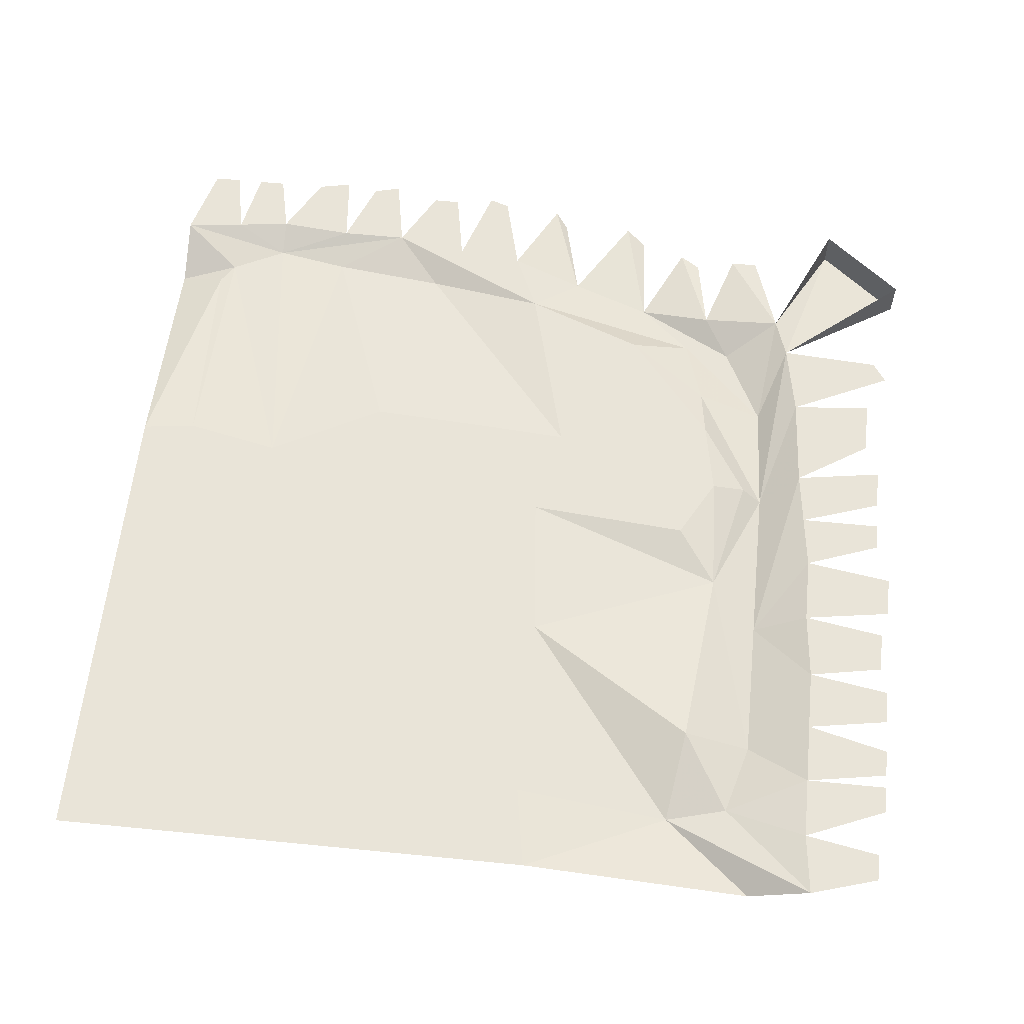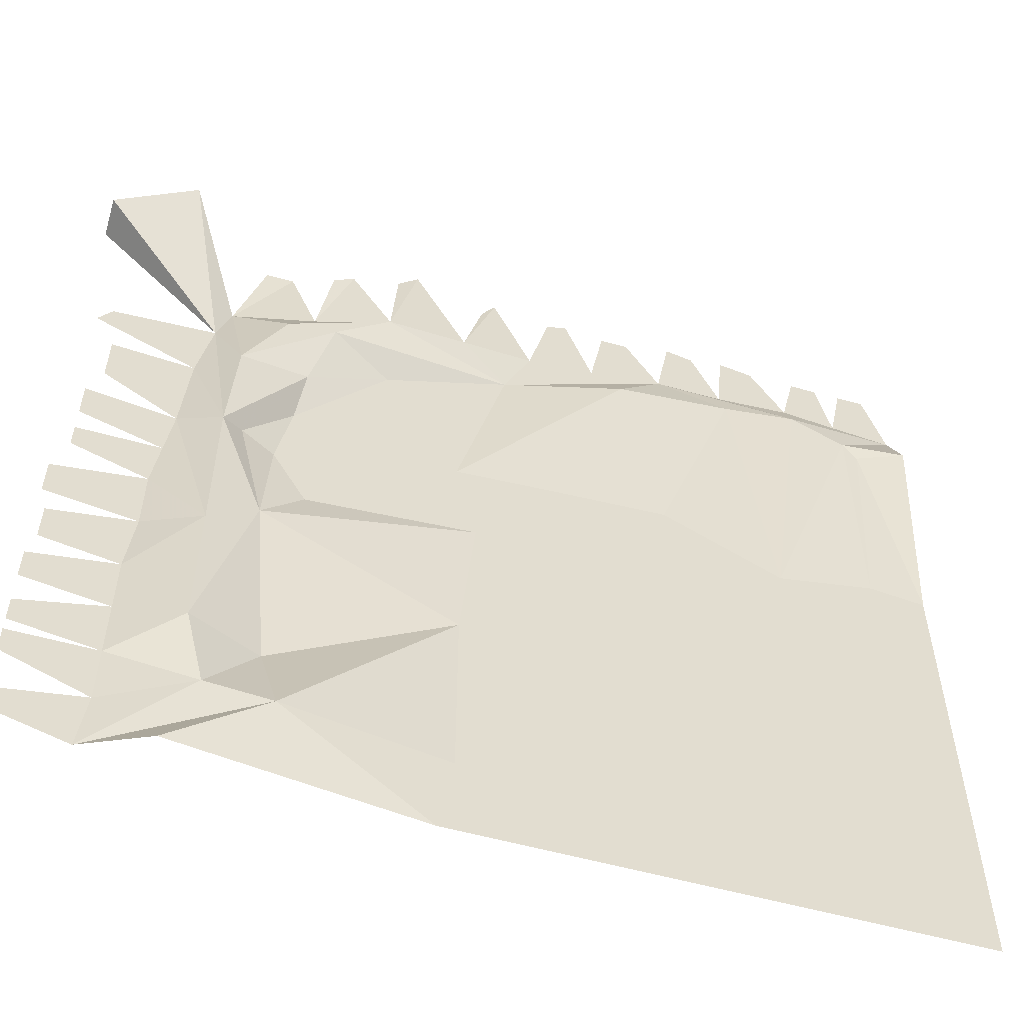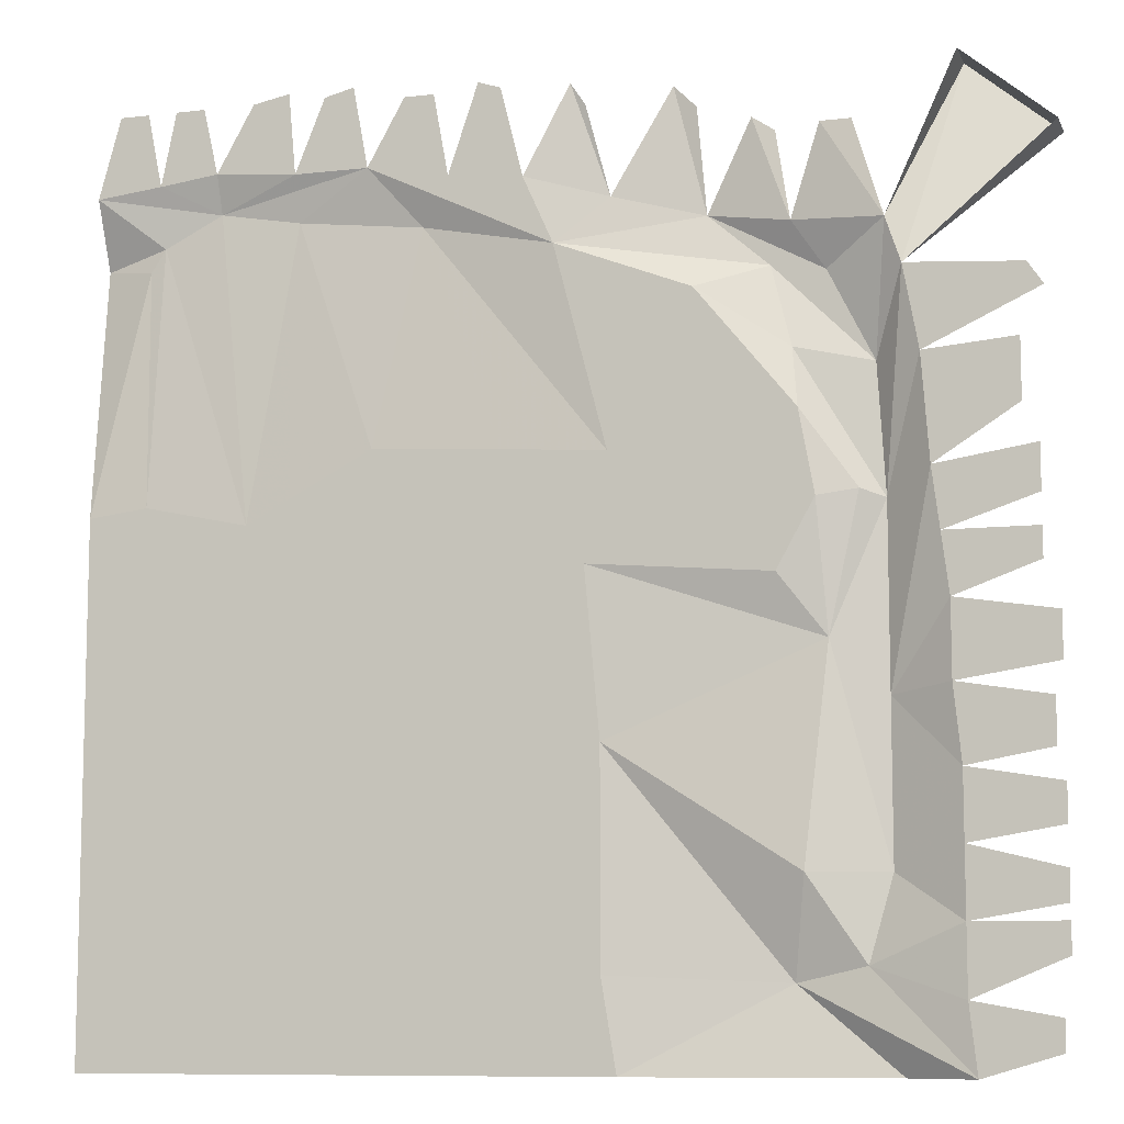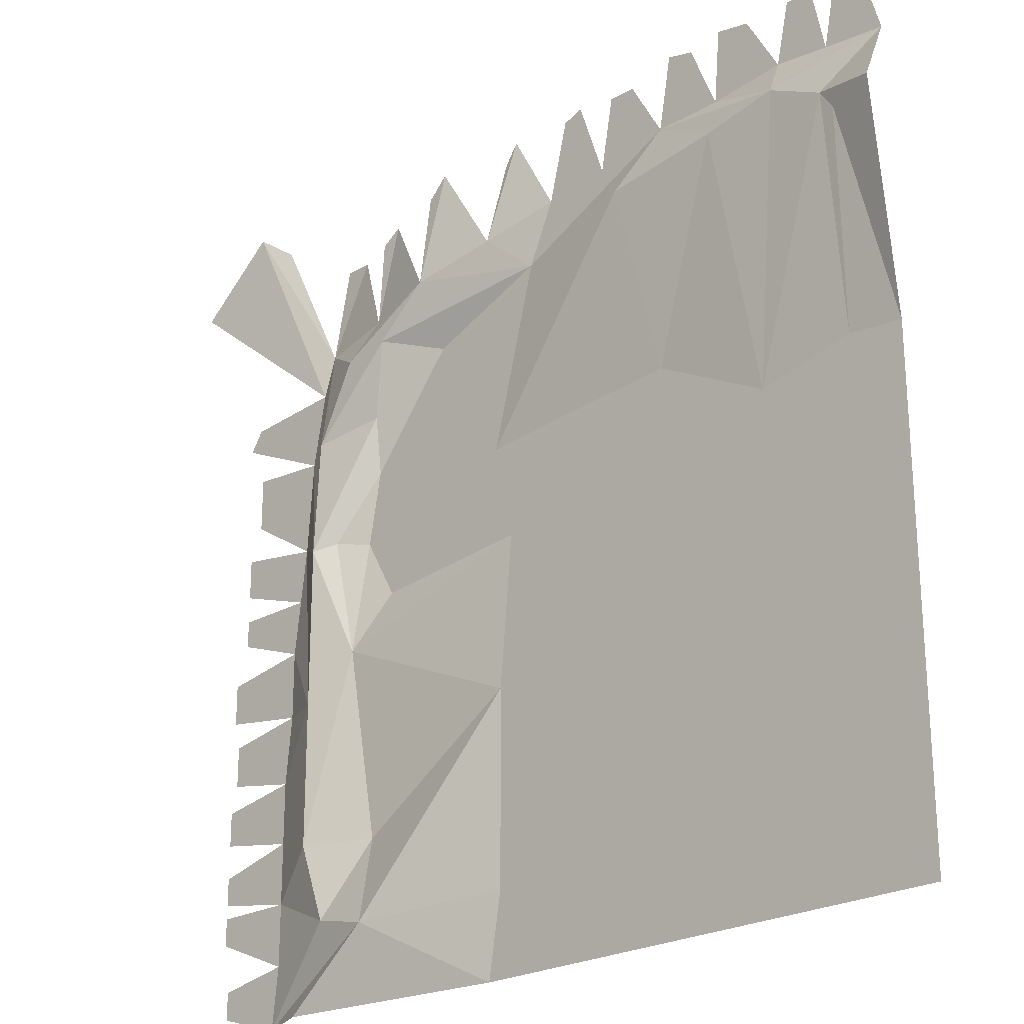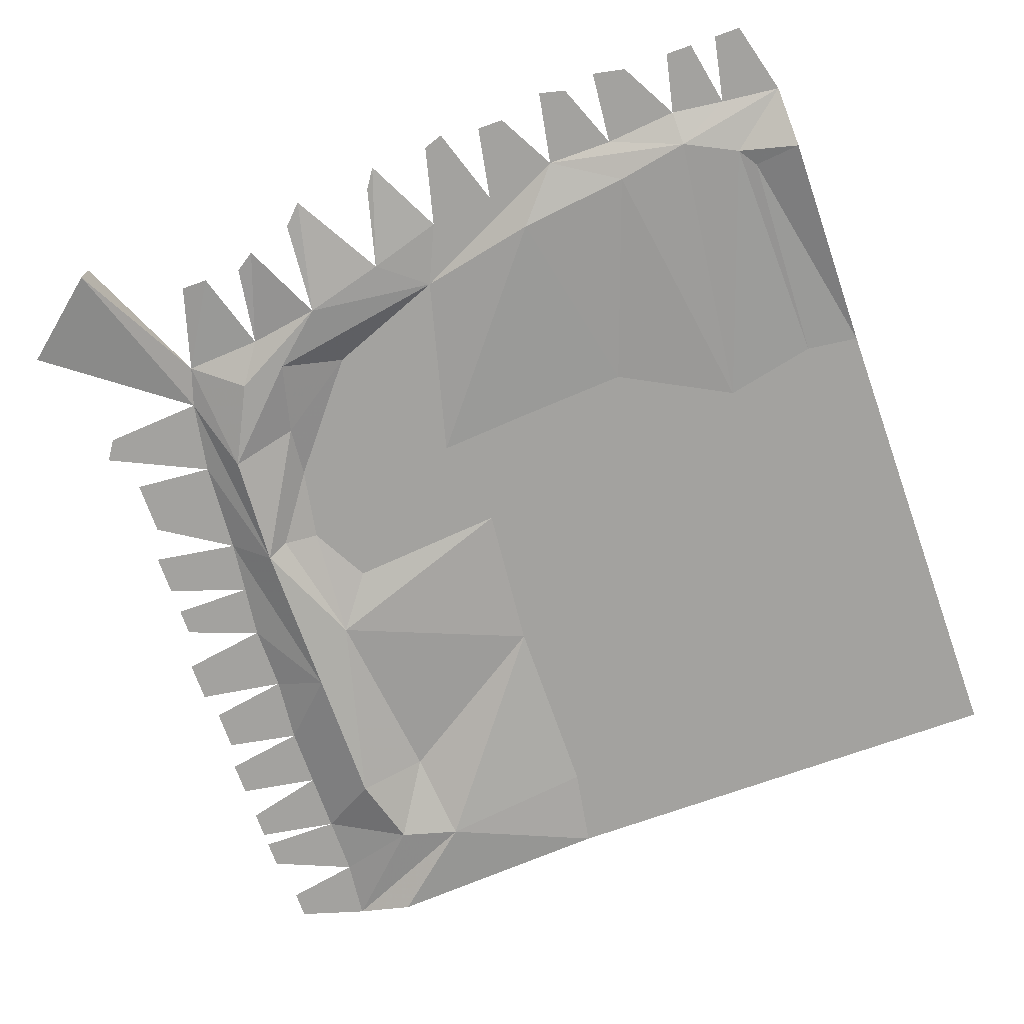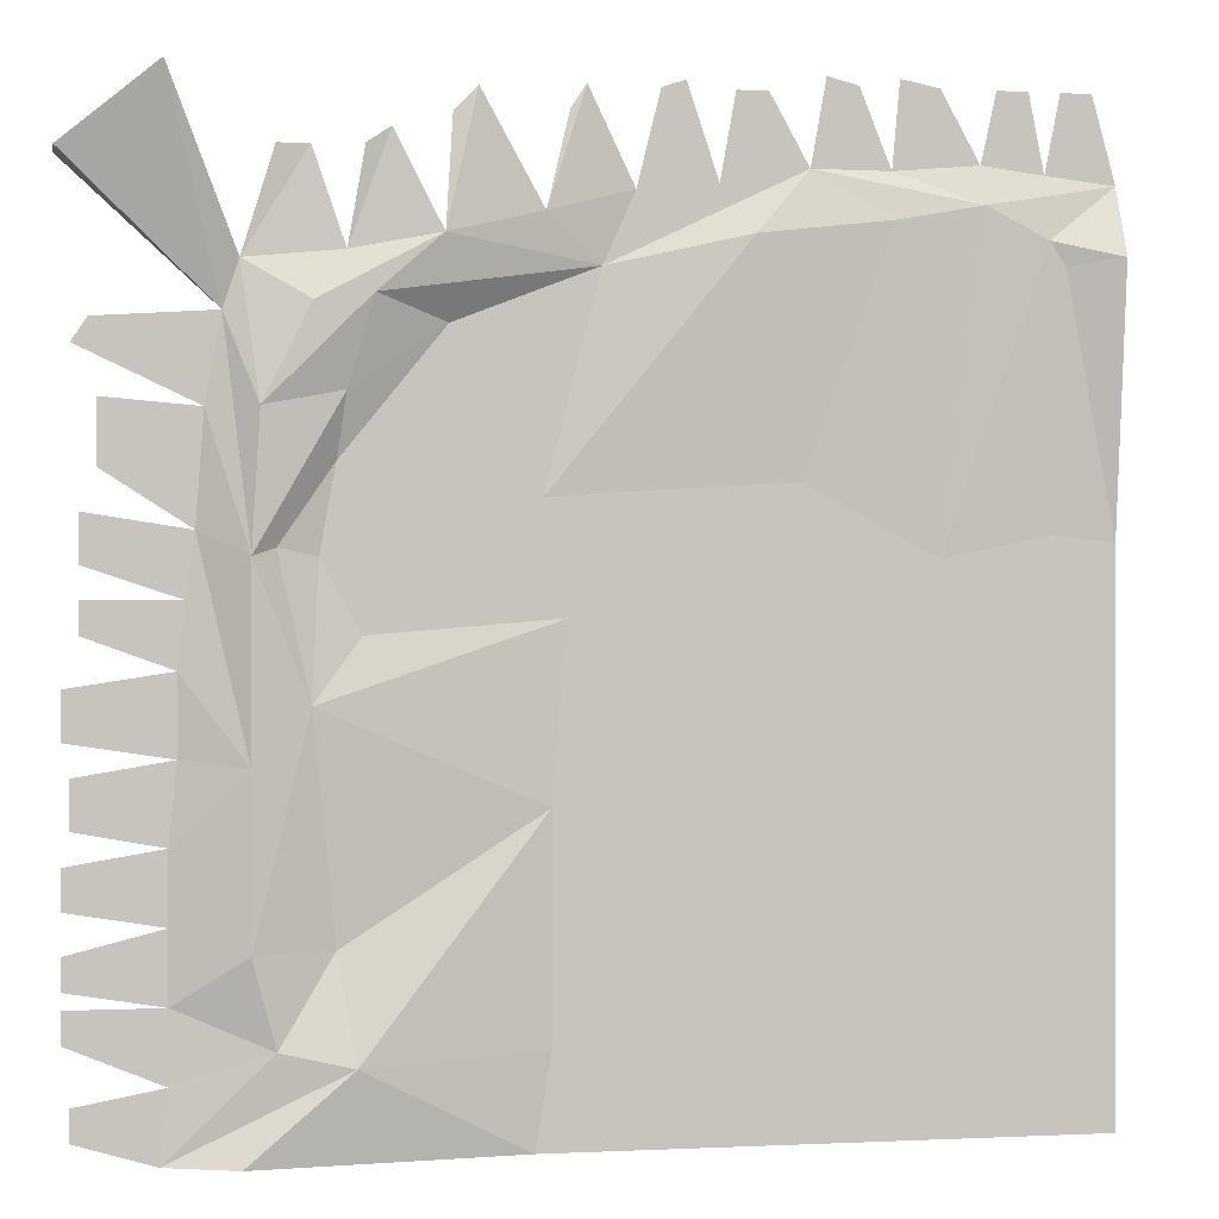
<metadata>
{"format":"obj","ext":"obj","renderer":"f3d","projection":"perspective","resolution":1024,"background":"white","views":[{"elev":59.8,"azim":-174.2,"up":"+Y"},{"elev":-56.0,"azim":-16.4,"up":"+Z"},{"elev":-9.2,"azim":-163.2,"up":"+Z"},{"elev":-23.6,"azim":44.1,"up":"+Z"},{"elev":-72.6,"azim":19.6,"up":"+Y"},{"elev":-0.1,"azim":-11.5,"up":"+Z"}]}
</metadata>
<code>
v -0.08594 0.007812 0.1641
v -0.2188 0.007812 0.125
v -0.2109 0.007812 0.007812
v -0.1328 0.007812 0.05469
v -0.1172 0.007812 0.04688
v -0.07031 0.007812 0.1797
v -0.07031 0.007812 0.2188
v -0.1328 0.007812 0.2344
v -0.1328 0.007812 0.25
v -0.2344 0.007812 0.125
v -0.2188 0.007812 0.04688
v -0.25 0.007812 0.03906
v -0.2109 0.007812 -0.03125
v -0.02344 0.007812 -0.01562
v -0.04688 0.007812 0.09375
v -0.05469 0.007812 0.2266
v 0.007812 0.007812 0.3047
v -0.2031 -0.02344 0.2734
v -0.2266 -0.007812 0.1875
v -0.2891 -0.007812 0.04688
v -0.3125 -0.02344 0.03906
v -0.3125 -0.02344 -0.1484
v -0.2578 -0.007812 -0.09375
v -0.3047 -0.02344 0.1719
v -0.3359 0.007812 0.2578
v -0.3516 0.007812 0.1719
v -0.3594 0.007812 0.0625
v -0.3672 0.007812 0
v -0.375 0.007812 -0.0625
v -0.375 0.007812 -0.1406
v -0.3828 0.007812 -0.2188
v -0.3125 -0.02344 -0.3125
v -0.2344 0.007812 -0.3125
v -0.03906 0.007812 -0.1875
v 0.25 0.007812 -0.3125
v 0.2266 0.007812 -0.1719
v 0.1094 0.007812 -0.1719
v 0.1562 0.007812 -0.2578
v 0.1406 0.007812 -0.2734
v 0.2578 0.007812 -0.3359
v 0.3359 0.007812 -0.3516
v 0.3203 0.007812 -0.2734
v 0.3359 0.007812 -0.2734
v 0.2266 0.007812 -0.1641
v 0.1484 0.007812 -0.1641
v 0.1406 0.007812 -0.1406
v 0.08594 0.007812 -0.1641
v 0.03906 0.007812 -0.2188
v 0.0625 0.007812 -0.3906
v 0.3516 0.007812 -0.4531
v 0.3438 0.007812 -0.3672
v 0.3906 0.007812 -0.4062
v 0.4297 0.007812 -0.2891
v 0.4219 0.007812 -0.1094
v 0.3281 0.007812 -0.07031
v 0.2109 0.007812 0
v -0.2891 -0.01562 -0.3984
v -0.2188 -0.02344 -0.4141
v -0.03906 0.007812 -0.4062
v 0.07812 0.007812 -0.007812
v 0.0625 0.007812 0.1016
v 0.1484 -0.007812 0.3359
v -0.2578 -0.02344 0.2656
v -0.3203 0.007812 0.3047
v -0.3906 -0.05469 0.4688
v -0.4844 -0.05469 0.3906
v -0.4844 -0.007812 0.3906
v -0.3906 -0.007812 0.4688
v -0.3828 0.007812 -0.2891
v -0.3828 0.007812 -0.3594
v -0.3828 0.007812 -0.4297
v -0.3906 0.007812 -0.5
v -0.3203 -0.02344 -0.5
v -0.05469 0.007812 -0.5
v -0.1406 -0.02344 0.3281
v -0.2266 -0.007812 0.3125
v -0.2578 0 0.4062
v -0.2891 0 0.4062
v 0.4375 0.007812 0.0625
v 0.5 0.007812 -0.125
v 0.5 0.007812 0.05469
v 0.4453 -0.007812 0.3125
v 0.4297 -0.007812 0.3359
v 0.3281 0.007812 0.03906
v 0.1953 0.007812 0.1094
v 0.5 0.007812 -0.3203
v 0.3203 0.007812 -0.5
v 0.5 0.007812 -0.5
v 0.5 -0.02344 0.3203
v 0.5 0.007812 0.3906
v 0.3672 -0.007812 0.3672
v 0.2812 -0.007812 0.3516
v 0.4297 0.007812 0.3984
v 0.3672 0.007812 0.4062
v 0.2812 0.007812 0.3984
v 0.2031 0.007812 0.3984
v 0.1172 0.007812 0.3828
v 0.03906 0.007812 0.375
v -0.04688 -0.007812 0.3516
v 0.125 0.007812 -0.5
v -0.4688 0.007812 -0.4453
v -0.4688 0.007812 -0.4766
v -0.4766 0.007812 -0.3594
v -0.4766 0.007812 -0.3906
v -0.4766 0.007812 -0.3125
v -0.4766 0.007812 -0.3438
v -0.4766 0.007812 -0.2344
v -0.4766 0.007812 -0.2734
v -0.4688 0.007812 -0.1562
v -0.4688 0.007812 -0.2031
v -0.4766 0.007812 -0.07812
v -0.4766 0.007812 -0.125
v -0.4609 0.007812 0
v -0.4609 0.007812 -0.03125
v -0.4609 0.007812 0.07812
v -0.4609 0.007812 0.03125
v -0.4453 0.007812 0.1797
v -0.4453 0.007812 0.1172
v -0.4531 0.007812 0.25
v -0.4688 0.007812 0.2266
v -0.1875 -0.01562 0.4219
v -0.2109 -0.01562 0.4062
v -0.1094 -0.01562 0.4609
v -0.1328 -0.01562 0.4375
v -0.007812 0 0.4688
v -0.02344 0 0.4453
v 0.08594 0.007812 0.4766
v 0.0625 0.007812 0.4688
v 0.1641 0.007812 0.4688
v 0.1328 0.007812 0.4688
v 0.25 0.007812 0.4766
v 0.2188 0.007812 0.4844
v 0.3281 0.007812 0.4766
v 0.2891 0.007812 0.4844
v 0.4141 0.007812 0.4766
v 0.3828 0.007812 0.4766
v 0.4766 0.007812 0.4766
v 0.4453 0.007812 0.4766
f 1 2 3
f 1 3 4
f 1 7 8
f 1 8 2
f 2 11 3
f 21 24 25
f 21 25 26
f 21 26 27
f 21 27 22
f 22 27 28
f 22 28 29
f 22 29 30
f 22 30 31
f 22 31 32
f 35 36 37
f 35 37 38
f 35 41 42
f 35 42 36
f 36 45 37
f 24 63 64
f 24 64 25
f 32 31 69
f 32 69 70
f 32 70 57
f 57 70 71
f 57 71 72
f 57 72 58
f 58 72 73
f 63 18 75
f 63 75 76
f 63 76 64
f 64 76 77
f 64 77 78
f 52 50 87
f 52 87 88
f 52 88 53
f 53 88 86
f 82 89 83
f 83 89 90
f 83 90 91
f 91 90 93
f 91 93 94
f 91 94 95
f 91 95 96
f 91 96 92
f 92 96 62
f 62 96 17
f 17 96 97
f 17 97 98
f 17 98 99
f 17 99 75
f 17 75 18
f 72 71 101
f 72 101 102
f 71 70 103
f 71 103 104
f 70 69 105
f 70 105 106
f 69 31 107
f 69 107 108
f 31 30 109
f 31 109 110
f 30 29 111
f 30 111 112
f 29 28 113
f 29 113 114
f 28 27 115
f 28 115 116
f 27 26 117
f 27 117 118
f 26 25 119
f 26 119 120
f 76 75 121
f 76 121 122
f 75 99 123
f 75 123 124
f 99 98 125
f 99 125 126
f 98 97 127
f 98 127 128
f 97 96 129
f 97 129 130
f 96 95 131
f 96 131 132
f 95 94 133
f 95 133 134
f 94 93 135
f 94 135 136
f 93 90 137
f 93 137 138
f 1 4 5
f 1 5 6
f 1 6 7
f 2 8 9
f 2 9 10
f 2 10 11
f 3 11 12
f 3 12 13
f 3 13 4
f 4 13 5
f 6 16 7
f 7 16 8
f 8 16 9
f 10 12 11
f 35 38 39
f 35 39 40
f 35 40 41
f 36 42 43
f 36 43 44
f 36 44 45
f 37 45 46
f 37 46 47
f 37 47 38
f 38 47 39
f 40 51 41
f 41 51 42
f 42 51 43
f 44 46 45
f 5 13 14
f 5 14 15
f 5 15 6
f 9 19 10
f 10 19 20
f 23 13 12
f 23 12 20
f 6 15 16
f 9 16 17
f 9 17 18
f 9 18 19
f 10 20 12
f 21 22 23
f 21 23 20
f 21 20 19
f 21 19 24
f 22 32 23
f 23 32 33
f 23 33 34
f 23 34 14
f 23 14 13
f 39 47 48
f 39 48 49
f 39 49 40
f 40 49 50
f 40 50 51
f 43 51 52
f 43 52 53
f 43 53 54
f 43 54 55
f 43 55 44
f 44 55 56
f 44 56 46
f 33 32 57
f 33 57 58
f 33 58 34
f 34 58 59
f 15 61 62
f 15 62 17
f 15 17 16
f 24 19 18
f 24 18 63
f 58 73 74
f 58 74 59
f 79 81 82
f 79 82 83
f 79 83 84
f 56 60 46
f 46 60 47
f 47 60 48
f 54 53 86
f 54 86 80
f 82 81 89
f 83 91 84
f 84 91 92
f 84 92 85
f 85 92 62
f 85 62 61
f 49 100 87
f 49 87 50
f 50 52 51
f 34 59 48
f 34 48 60
f 34 60 14
f 14 60 61
f 14 61 15
f 59 74 49
f 59 49 48
f 79 54 80
f 79 80 81
f 79 84 54
f 54 84 55
f 55 84 85
f 55 85 56
f 56 85 61
f 56 61 60
f 49 74 100
f 25 64 65
f 25 65 66
f 25 66 67
f 68 65 64
f 67 66 68
f 68 66 65

</code>
